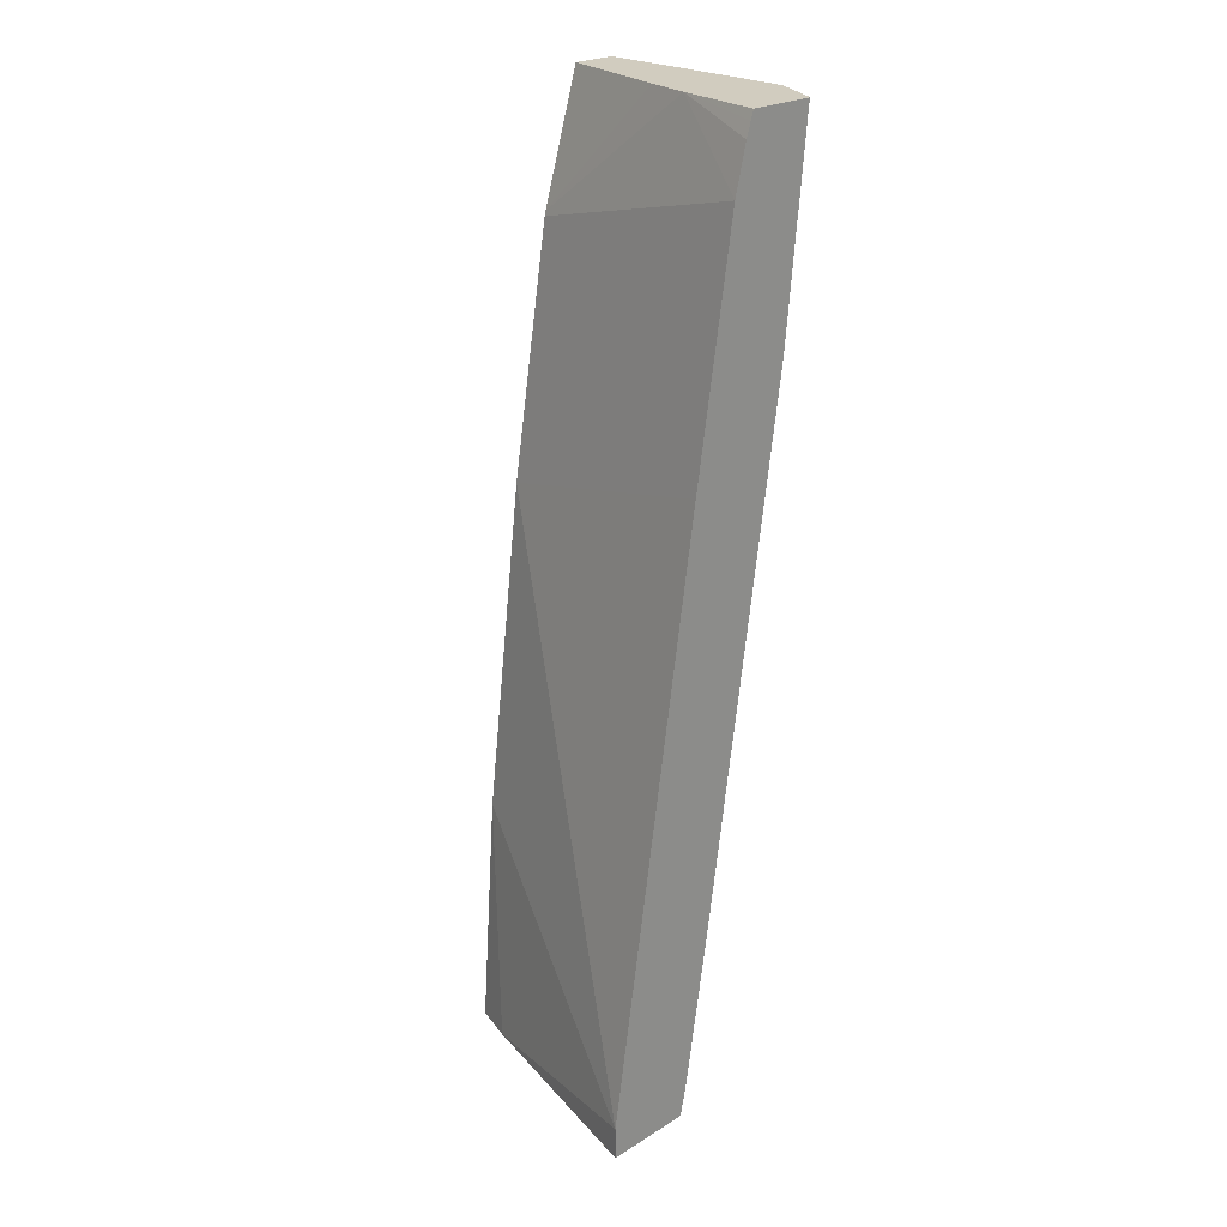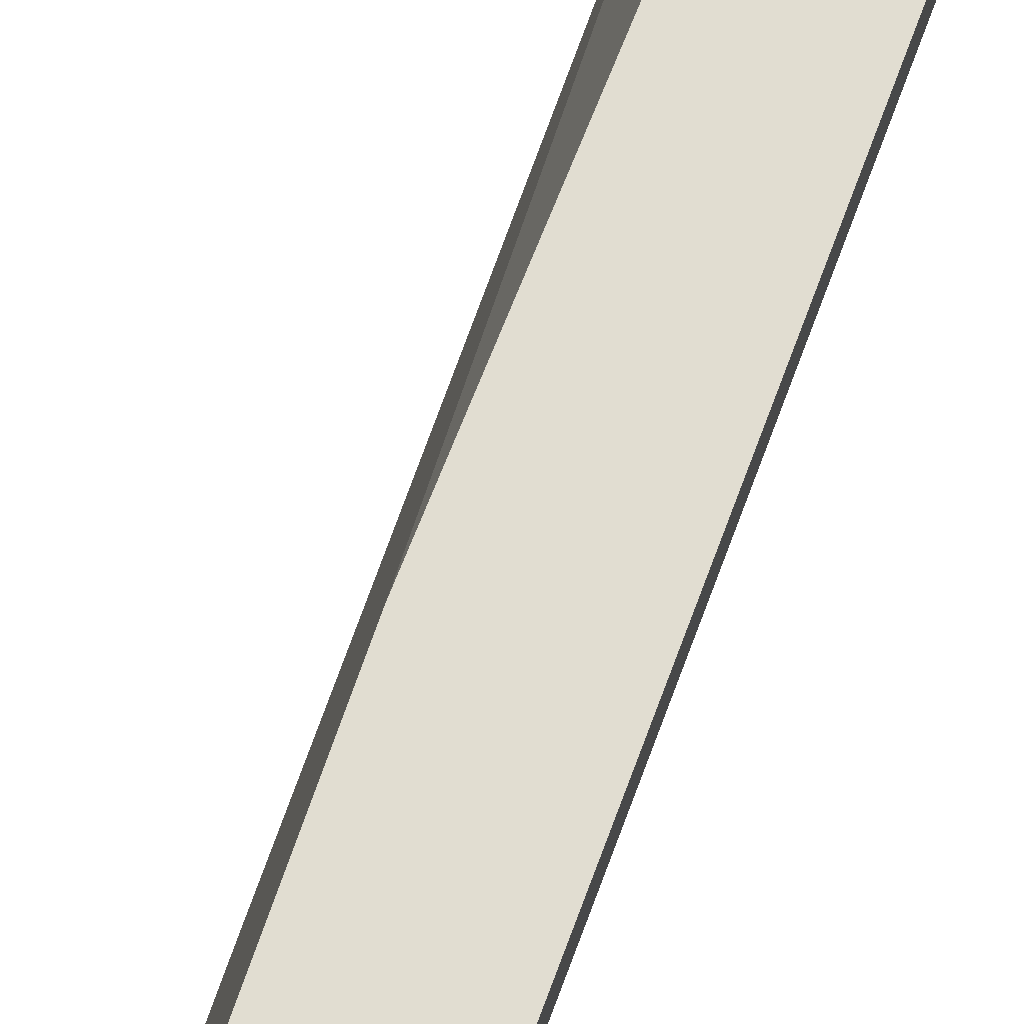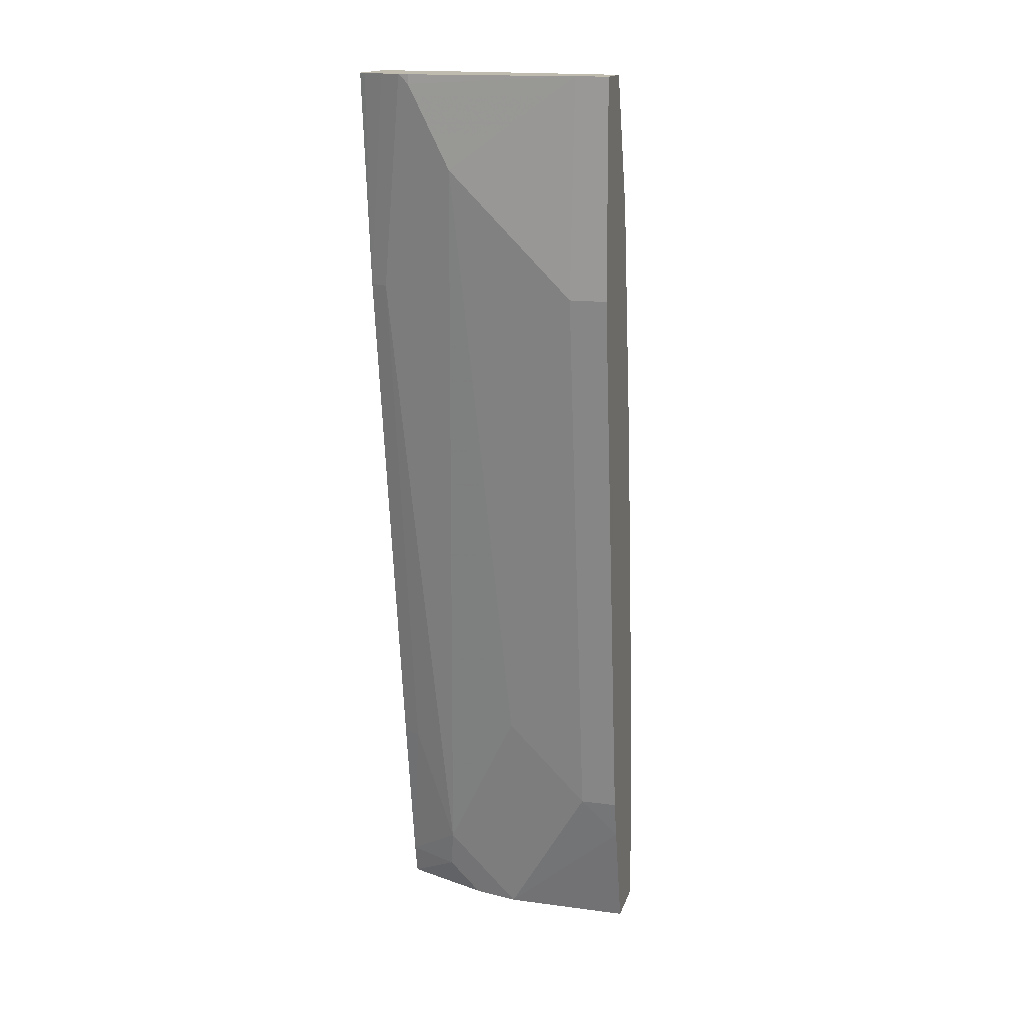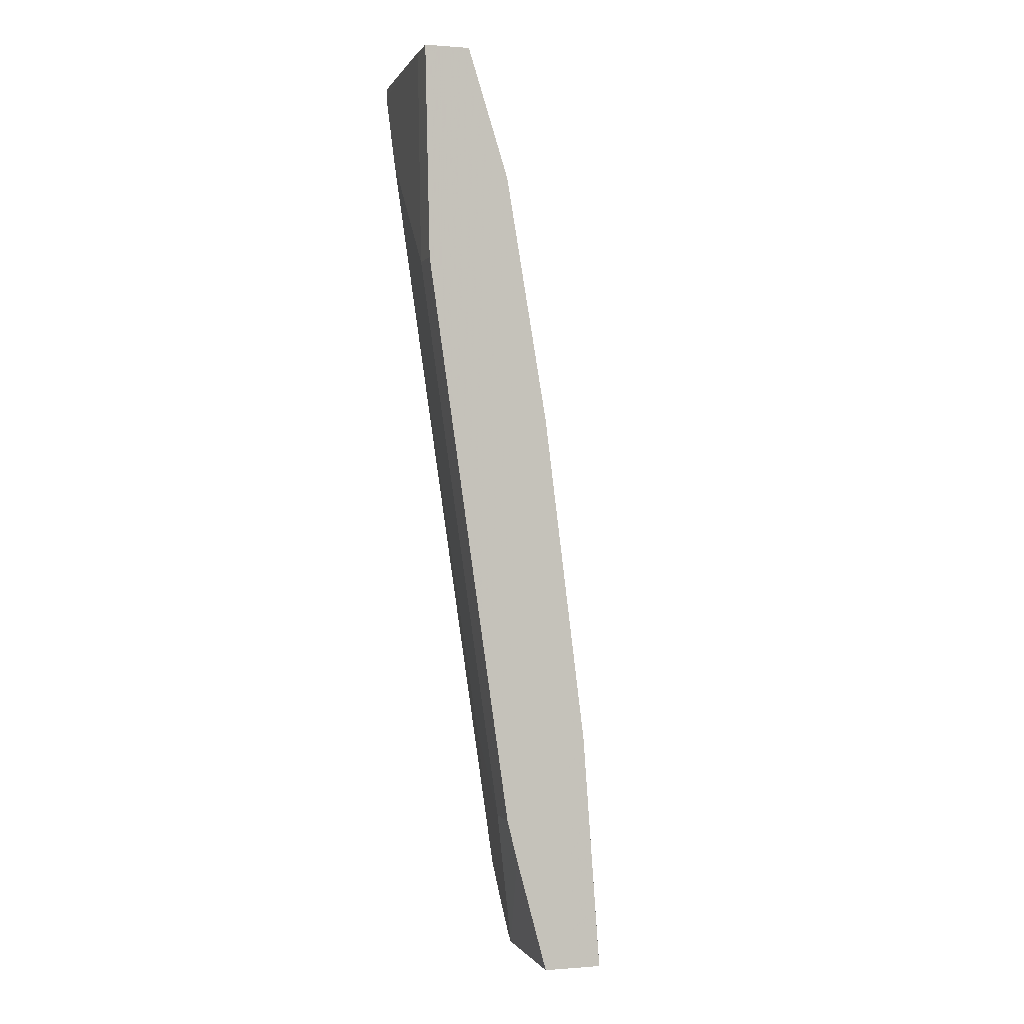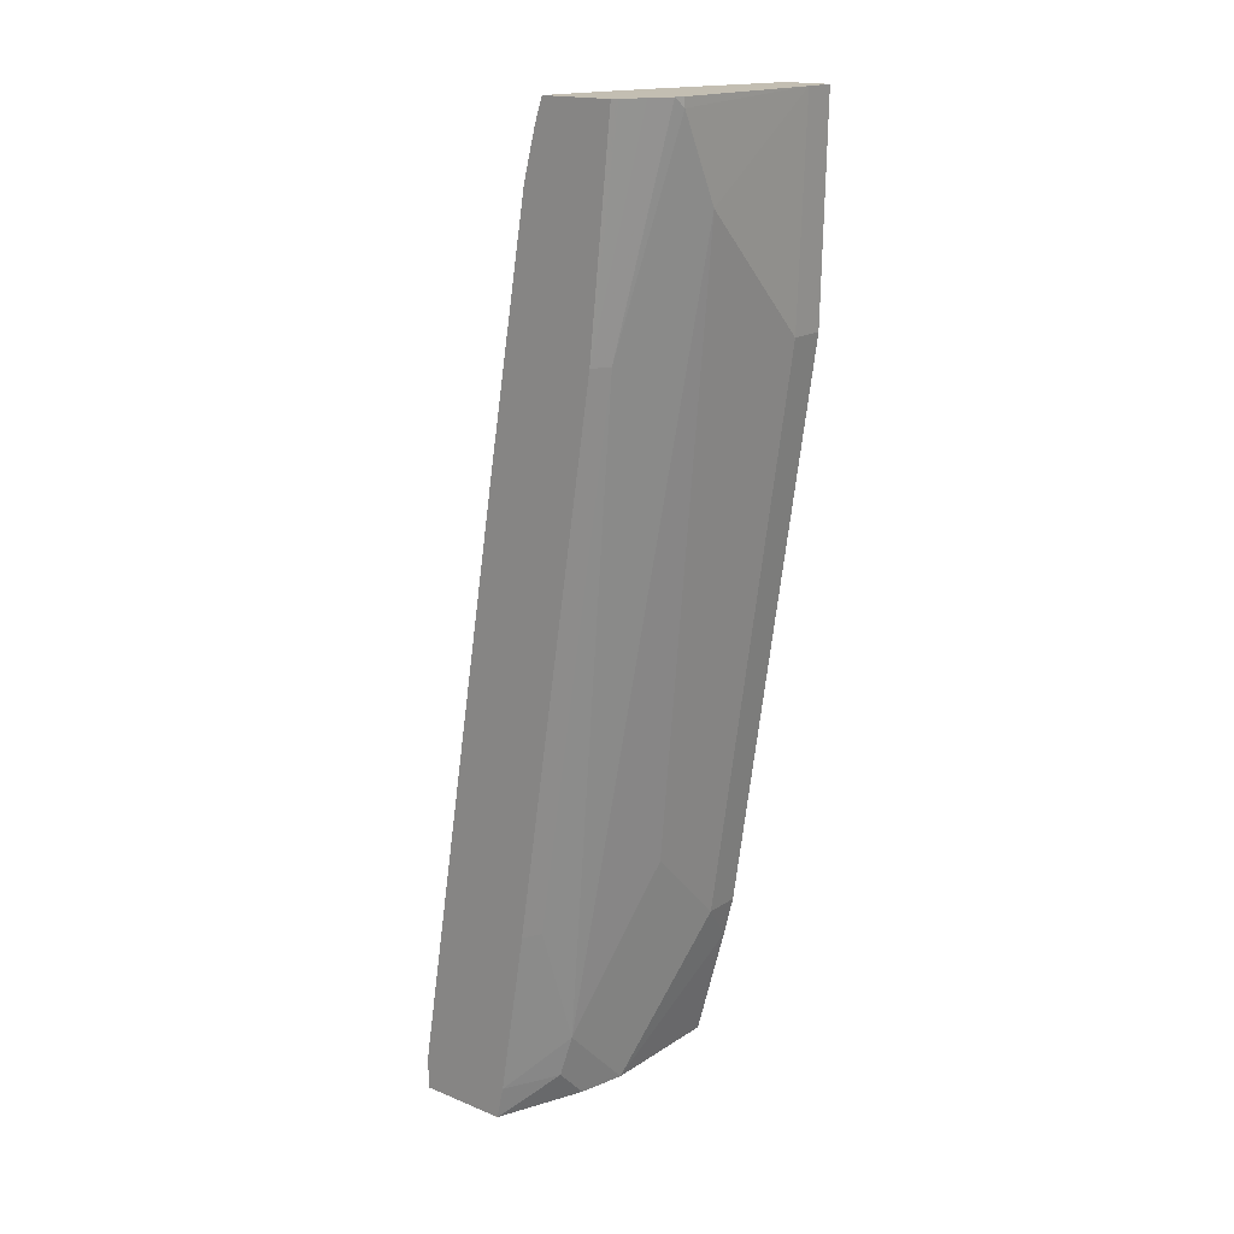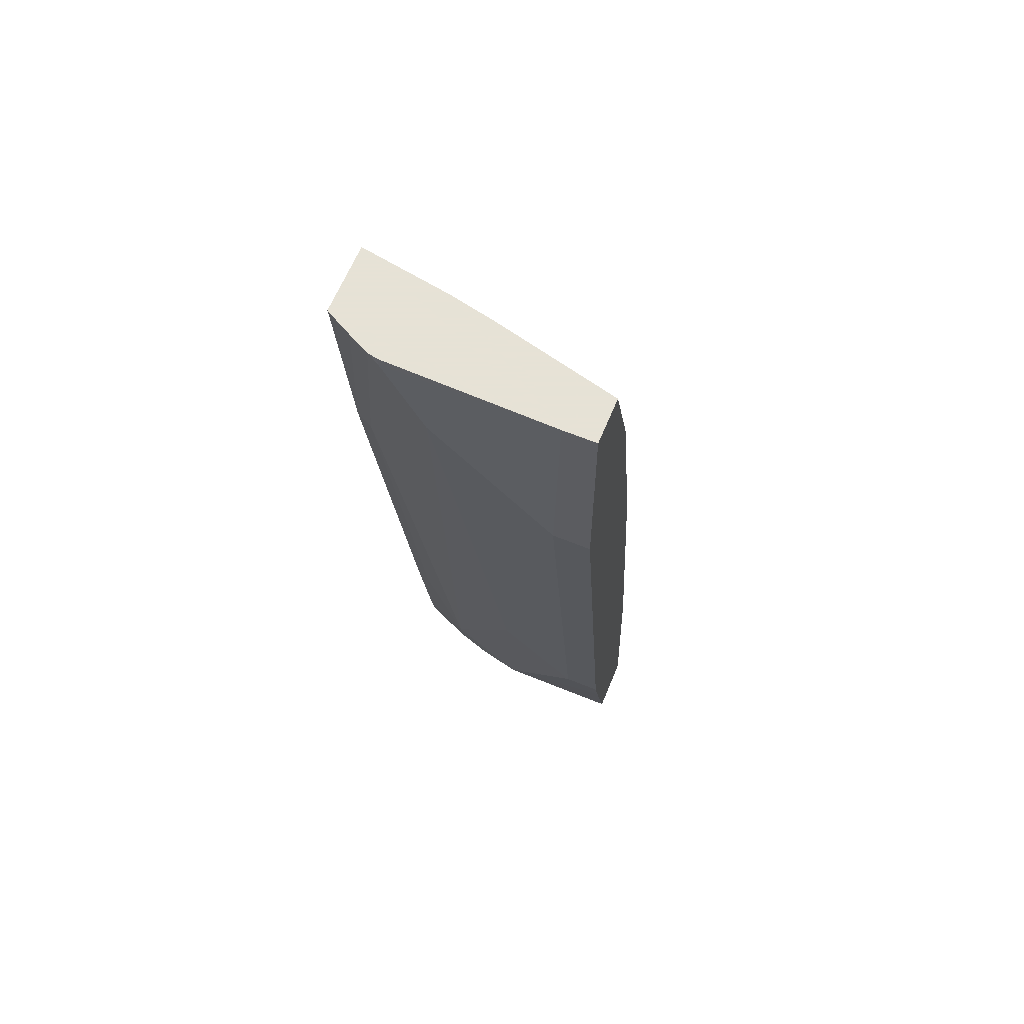
<metadata>
{"format":"obj","ext":"obj","renderer":"f3d","projection":"perspective","resolution":1024,"background":"white","views":[{"elev":23.8,"azim":134.5,"up":"+Y"},{"elev":68.7,"azim":-151.6,"up":"+Z"},{"elev":16.0,"azim":-74.7,"up":"+Y"},{"elev":0.1,"azim":-16.5,"up":"+Y"},{"elev":17.5,"azim":-141.4,"up":"+Y"},{"elev":63.8,"azim":-67.6,"up":"+Y"}]}
</metadata>
<code>
v -0.4731 -0.5612 -0.003151
v -0.4731 -0.5612 -0.1011
v -0.4282 -0.5612 -0.003151
v -0.4968 -0.4729 -0.003151
v -0.4731 -0.5046 -0.1577
v -0.4668 -0.5612 -0.1293
v -0.5046 -0.4415 -0.03154
v -0.5046 -0.3785 -0.09462
v -0.4179 -0.5612 -0.0341
v -0.4416 -0.3785 -0.003151
v -0.5046 -0.4415 -0.003151
v -0.4731 -0.4099 -0.1892
v -0.4455 -0.5361 -0.203
v -0.4652 -0.5361 -0.1616
v -0.5677 0.09459 -0.1261
v -0.5677 0.1577 -0.1577
v -0.5361 -4.866e-05 -0.1892
v -0.4652 -0.5612 -0.1366
v -0.5677 -4.866e-05 -0.03154
v -0.5677 0.06304 -0.09462
v -0.3716 -0.5612 -0.203
v -0.3716 -0.5361 -0.203
v -0.4731 -0.1262 -0.003151
v -0.5677 -4.866e-05 -0.003151
v -0.4662 -0.4099 -0.203
v -0.4399 -0.5612 -0.203
v -0.5712 0.1646 -0.02808
v -0.5677 0.1646 -0.1577
v -0.566 0.1646 -0.1655
v -0.5292 -4.866e-05 -0.203
v -0.4455 -0.07891 -0.203
v -0.477 0.1104 -0.203
v -0.5046 0.06304 -0.003151
v -0.5712 0.1646 -0.003151
v -0.5578 0.1646 -0.1819
v -0.549 0.1646 -0.1986
v -0.5464 0.1646 -0.203
v -0.4865 0.1466 -0.203
v -0.5046 0.1646 -0.1331
v -0.5055 0.06667 -0.003151
v -0.5361 0.1646 -0.003151
v -0.4925 0.1646 -0.203
v -0.4901 0.1577 -0.203
v -0.5063 0.1646 -0.1253
v -0.5125 0.1646 -0.09763
f 19 27 20
f 19 34 27
f 19 24 34
f 17 30 25
f 17 29 30
f 16 29 17
f 16 28 29
f 16 27 28
f 15 27 16
f 13 31 22
f 14 26 18
f 13 21 26
f 13 22 21
f 40 45 41
f 13 32 31
f 13 38 32
f 22 31 23
f 13 43 38
f 15 20 27
f 23 31 32
f 30 36 37
f 27 34 41
f 13 42 43
f 40 44 45
f 39 44 40
f 39 43 42
f 38 43 39
f 32 40 33
f 32 39 40
f 32 38 39
f 30 35 36
f 29 35 30
f 27 29 28
f 27 35 29
f 27 36 35
f 27 37 36
f 27 42 37
f 27 39 42
f 27 44 39
f 27 45 44
f 27 41 45
f 23 32 33
f 13 37 42
f 10 22 23
f 13 25 30
f 2 4 7
f 2 5 6
f 1 4 2
f 1 11 4
f 1 24 11
f 1 34 24
f 1 41 34
f 1 40 41
f 2 7 8
f 1 33 40
f 1 10 23
f 1 3 10
f 1 9 3
f 1 21 9
f 1 26 21
f 1 6 18
f 1 2 6
f 13 30 37
f 1 23 33
f 2 8 5
f 1 18 26
f 4 11 7
f 13 26 14
f 3 9 10
f 12 17 25
f 9 22 10
f 9 21 22
f 8 20 15
f 8 19 20
f 7 19 8
f 7 24 19
f 12 25 13
f 6 14 18
f 5 17 12
f 5 16 17
f 5 15 16
f 5 8 15
f 5 14 6
f 5 12 13
f 7 11 24
f 5 13 14

</code>
